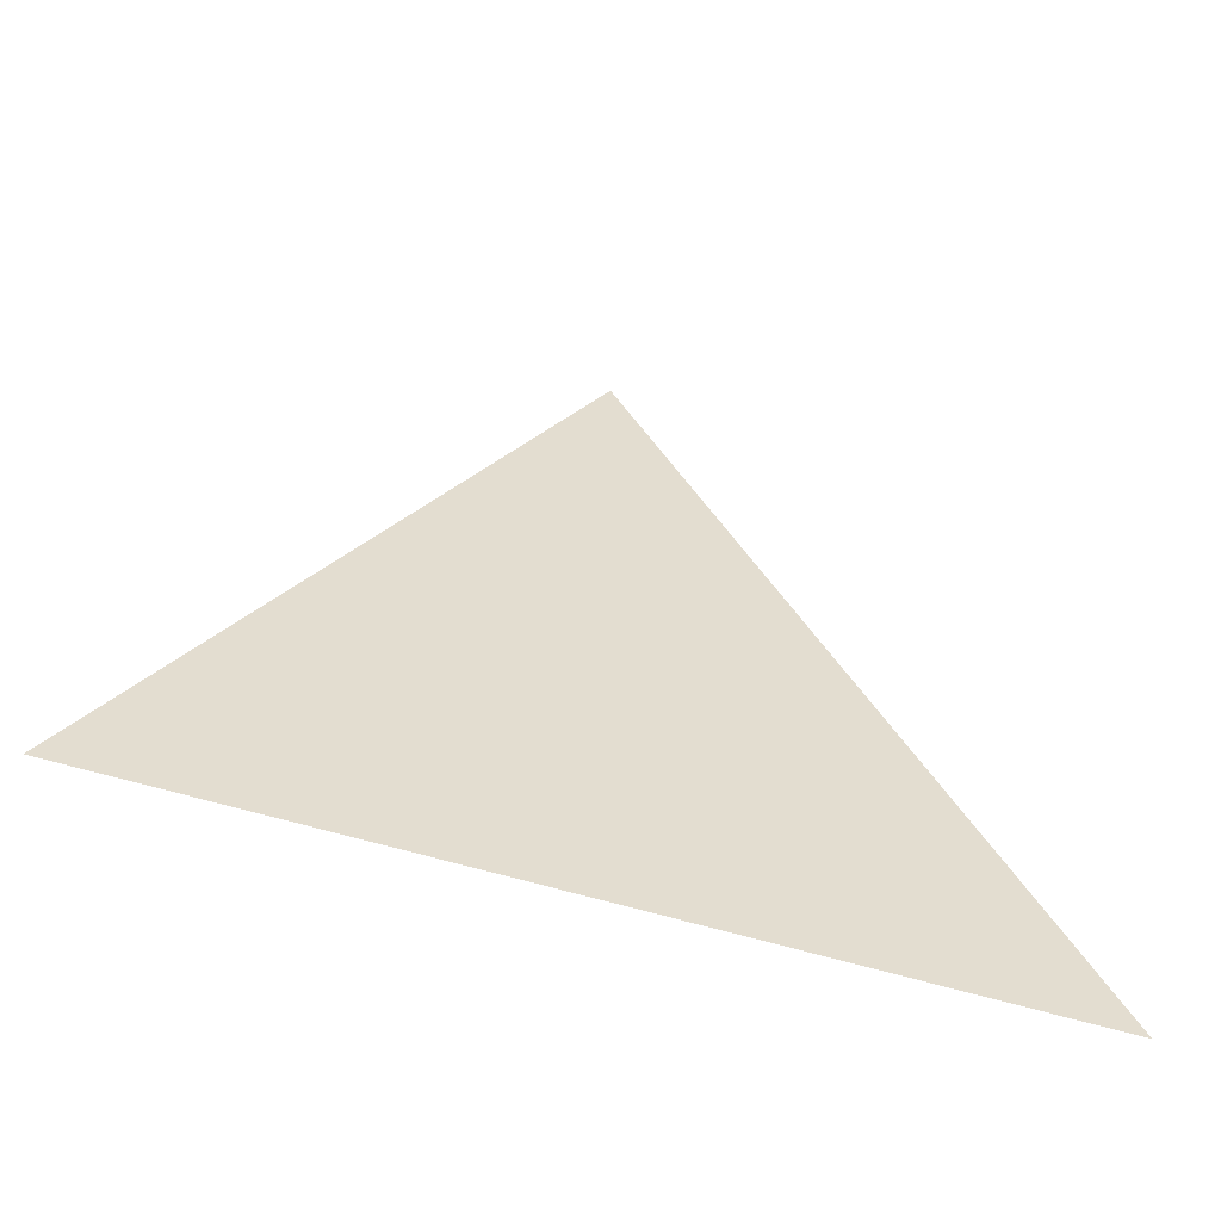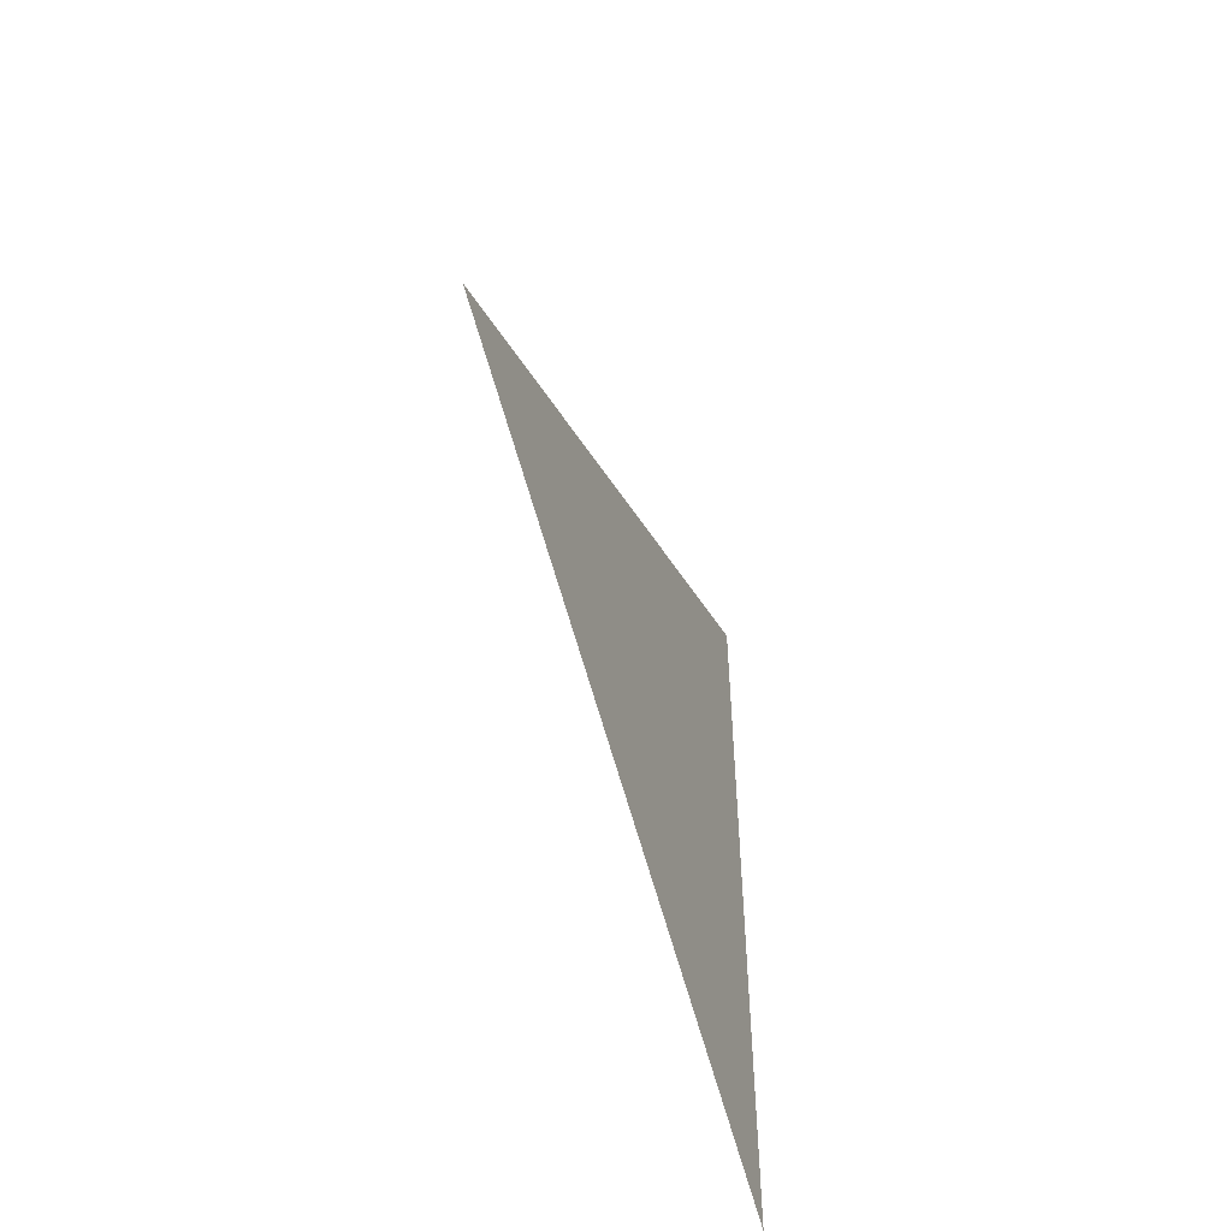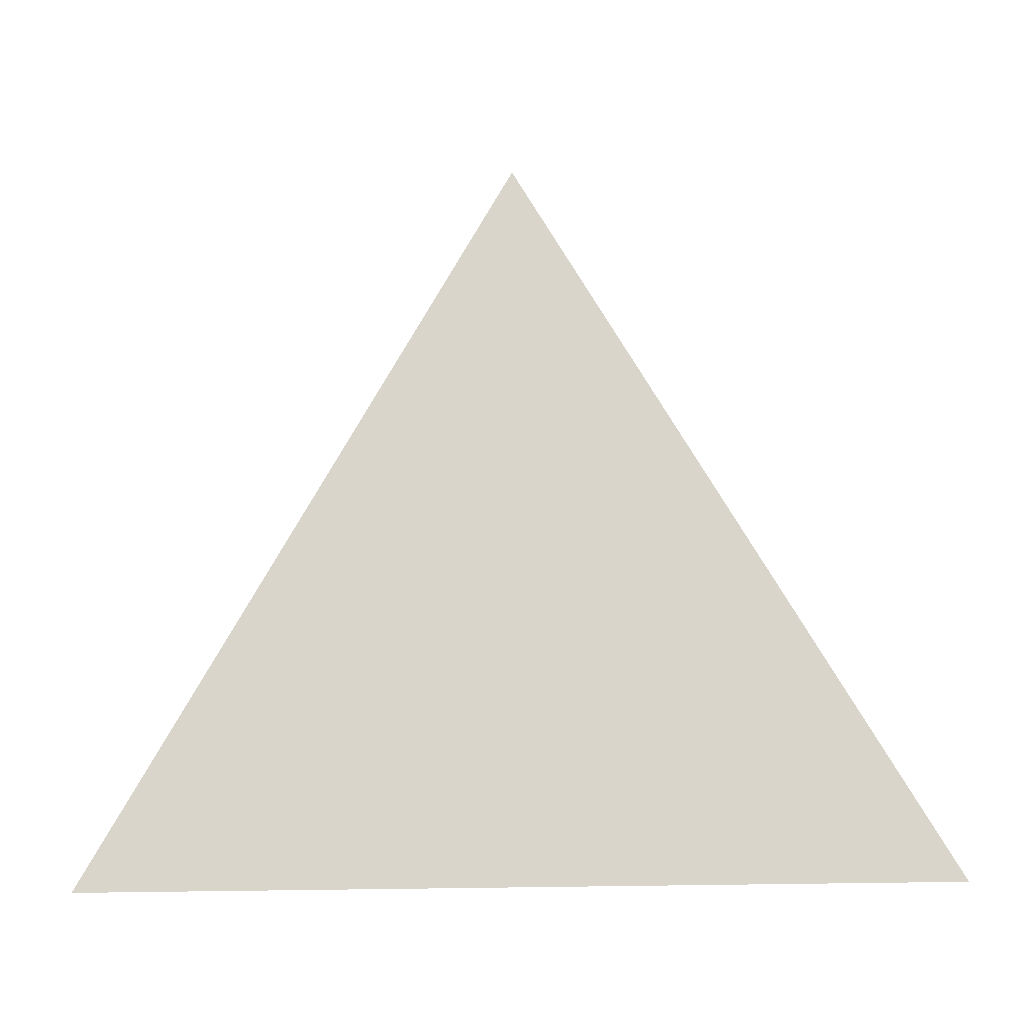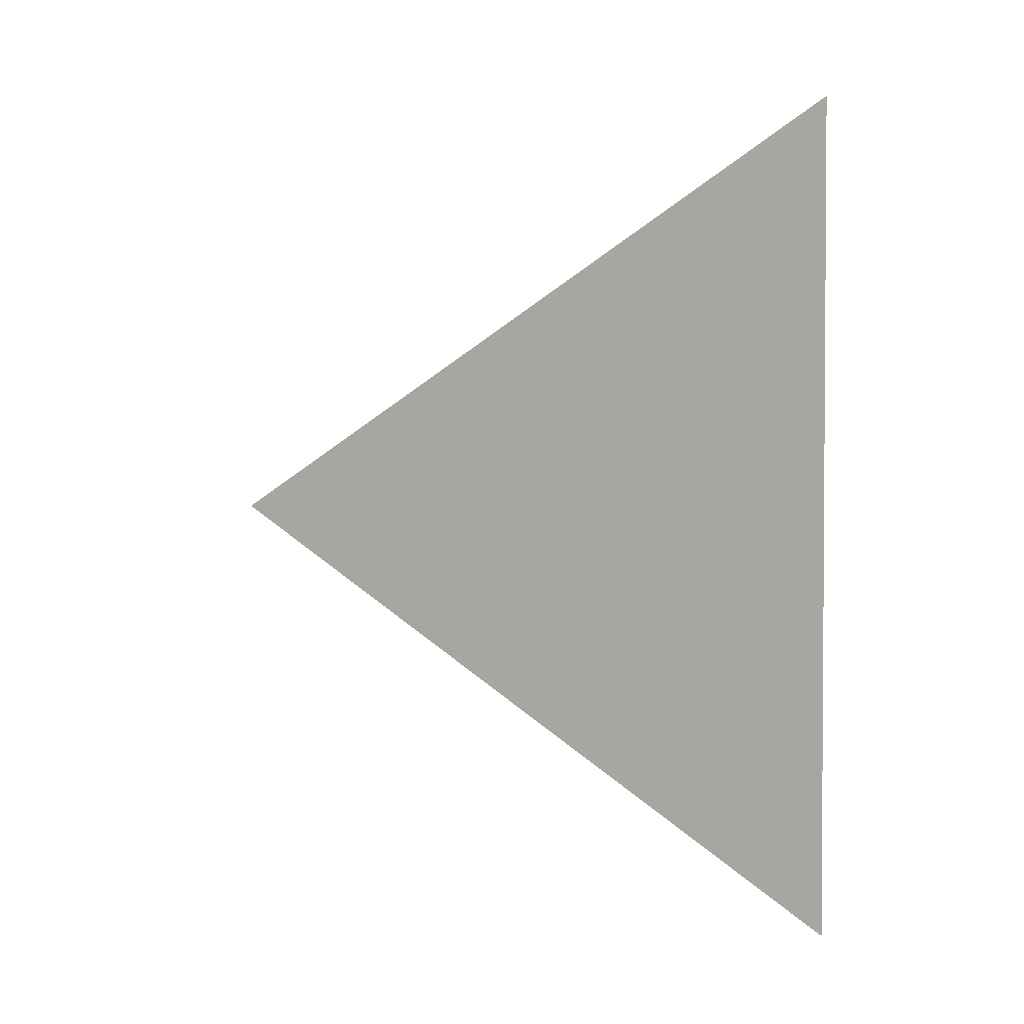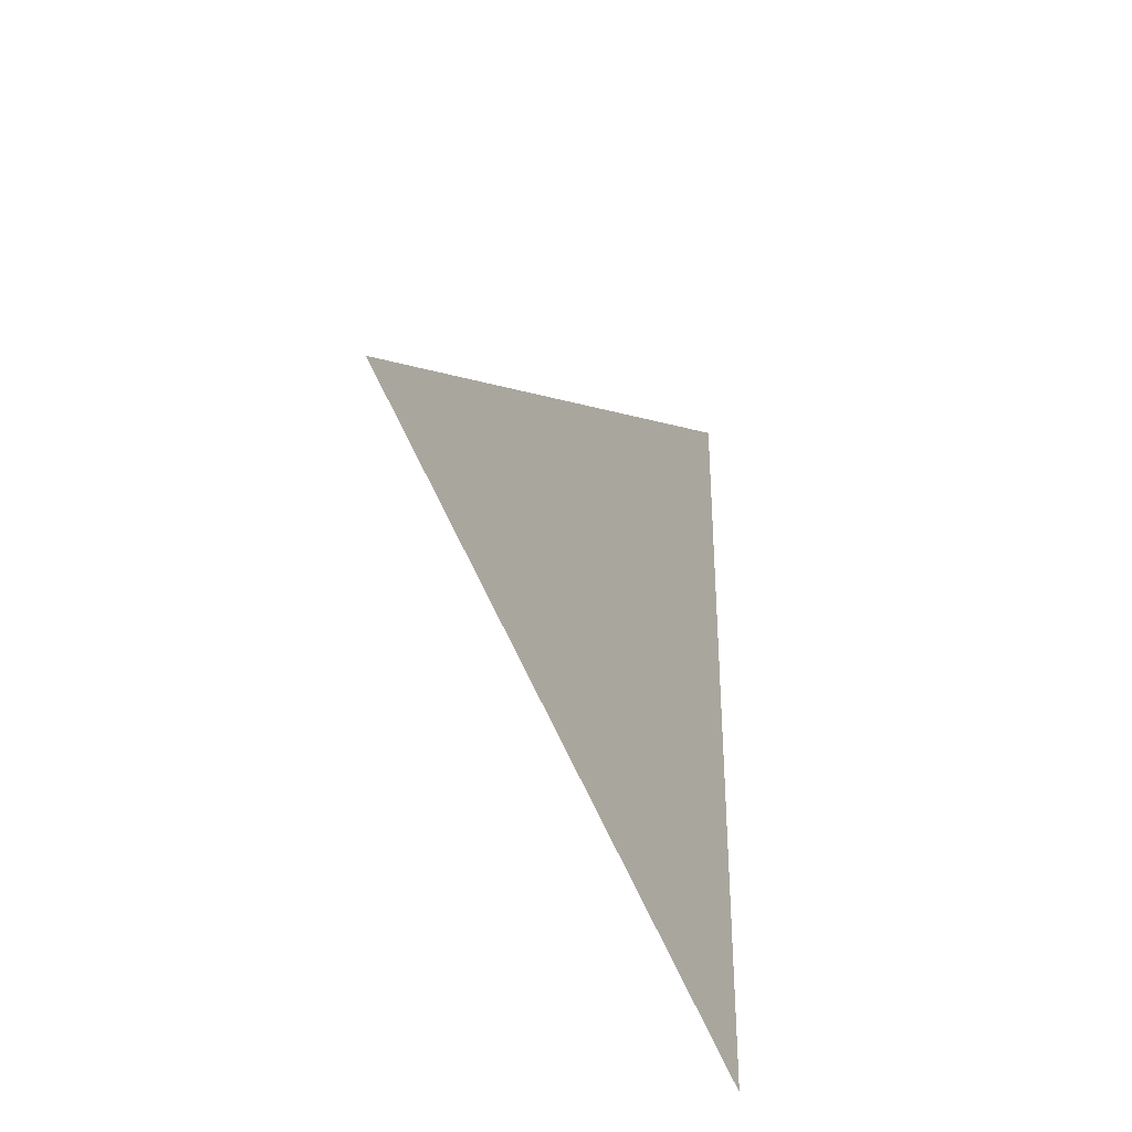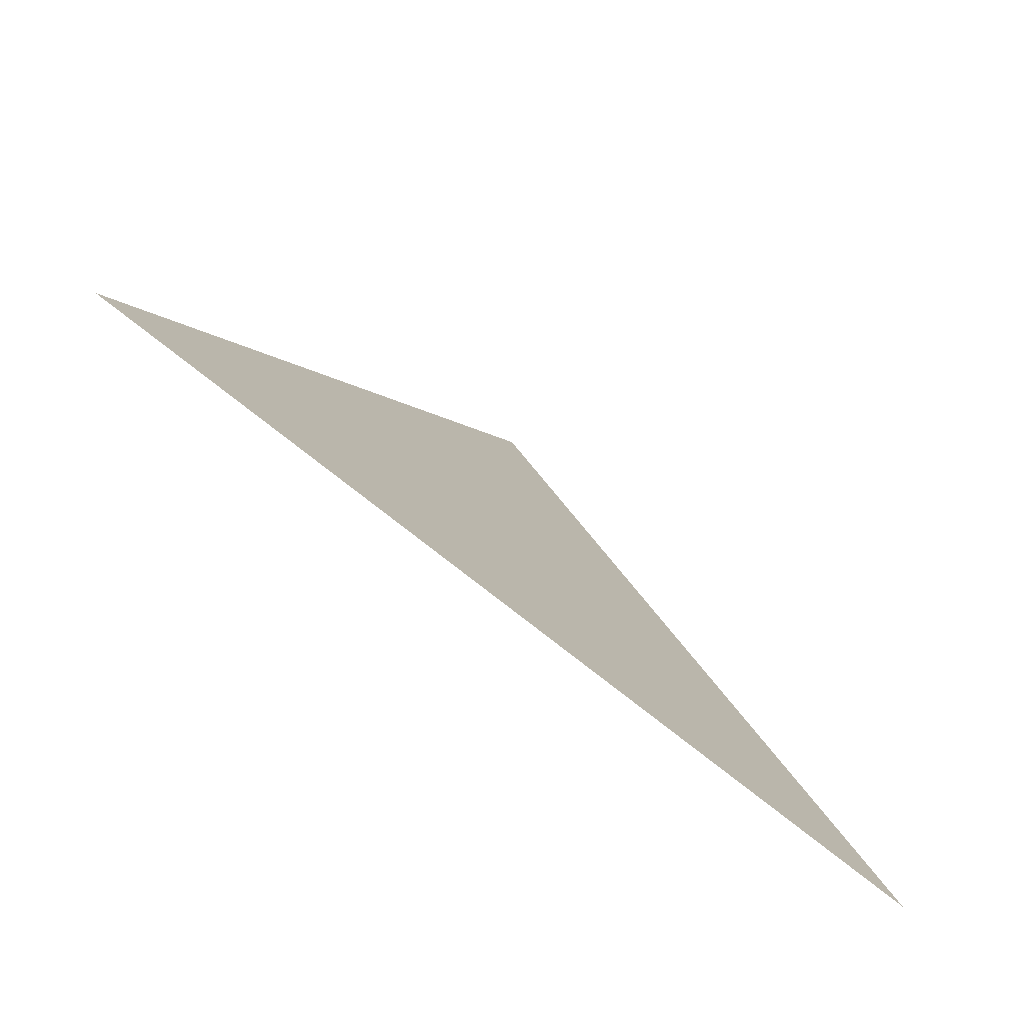
<metadata>
{"format":"obj","ext":"obj","renderer":"f3d","projection":"perspective","resolution":1024,"background":"white","views":[{"elev":-55.7,"azim":-108.3,"up":"+Y"},{"elev":-53.1,"azim":-159.8,"up":"+Z"},{"elev":-17.2,"azim":95.4,"up":"+Y"},{"elev":2.2,"azim":-58.3,"up":"+Z"},{"elev":-34.6,"azim":-151.6,"up":"+Z"},{"elev":-77.4,"azim":51.8,"up":"+Y"}]}
</metadata>
<code>
v 0.5068 1.693 1.107
v 0.5068 1.768 1.15
v 0.5068 1.693 1.193
g group_94_140627822358784
f 1 2 3

</code>
